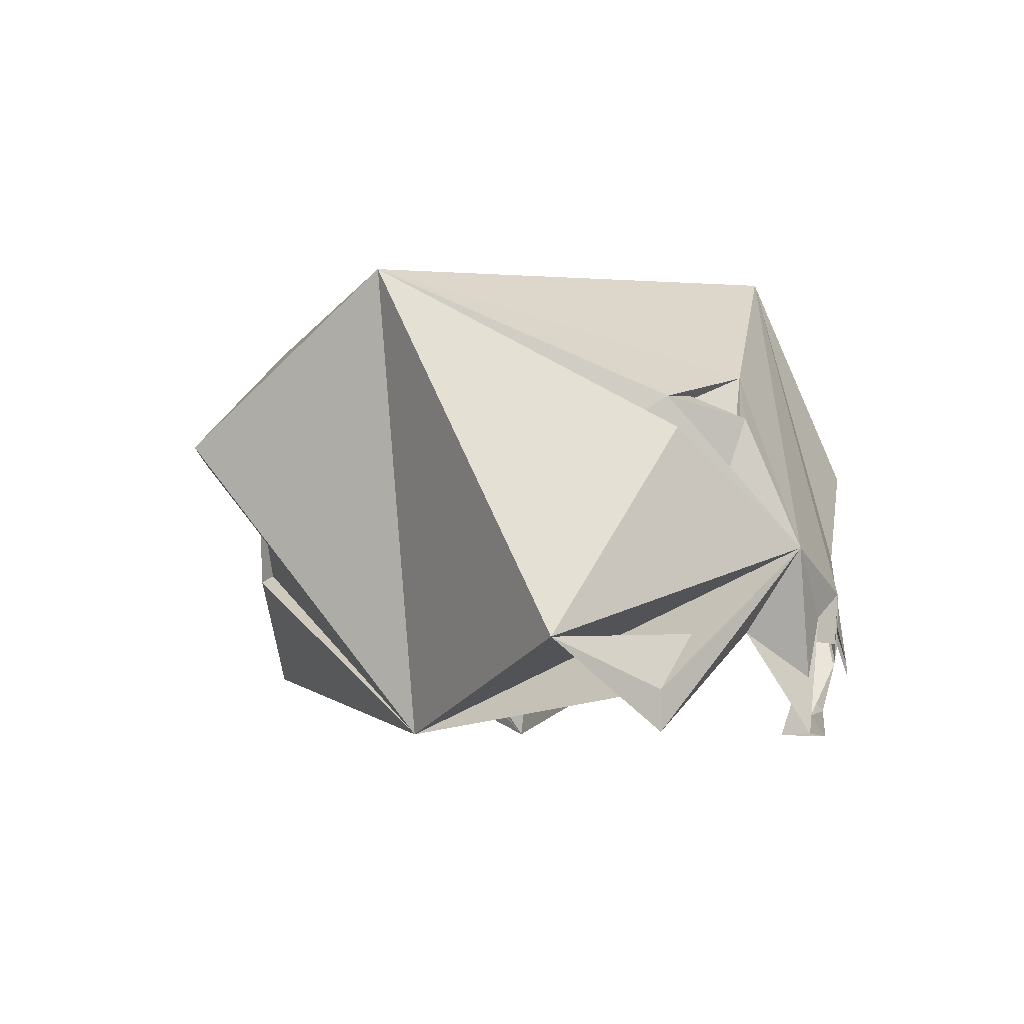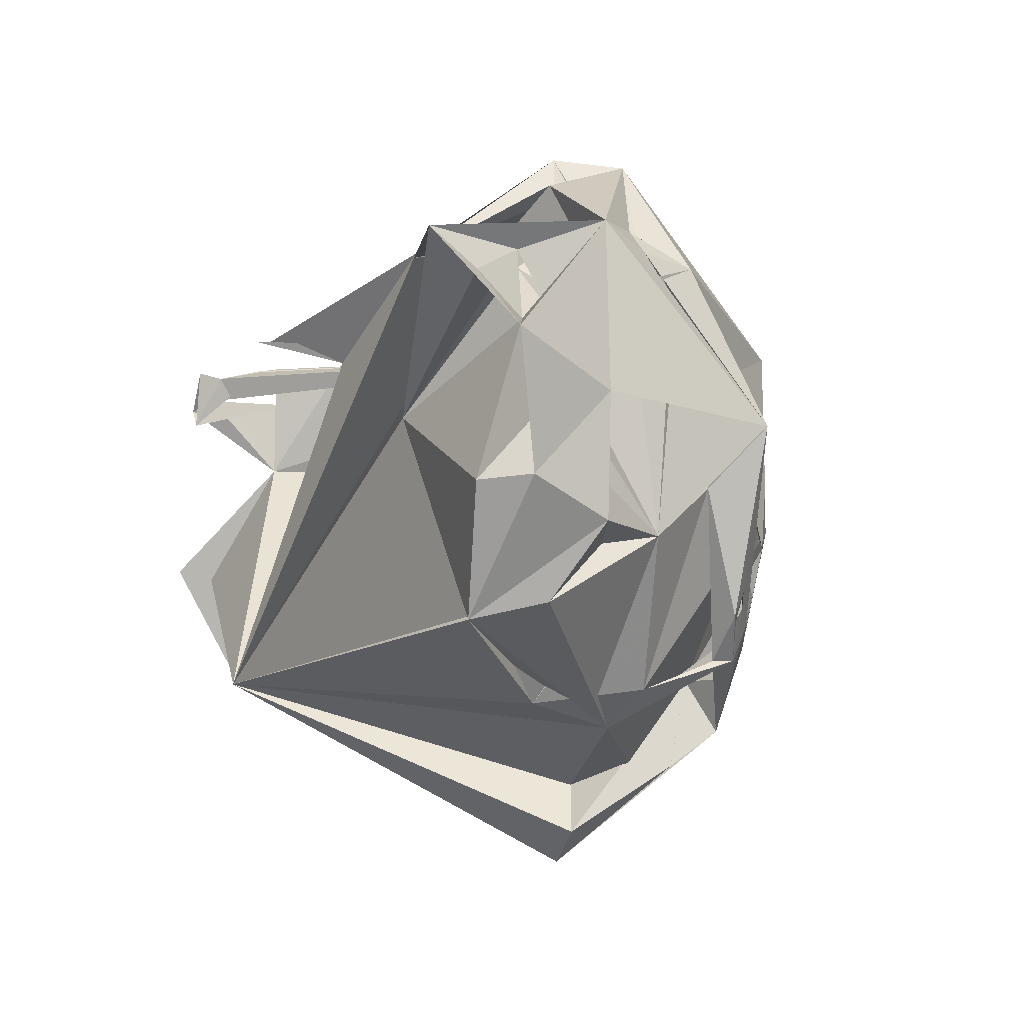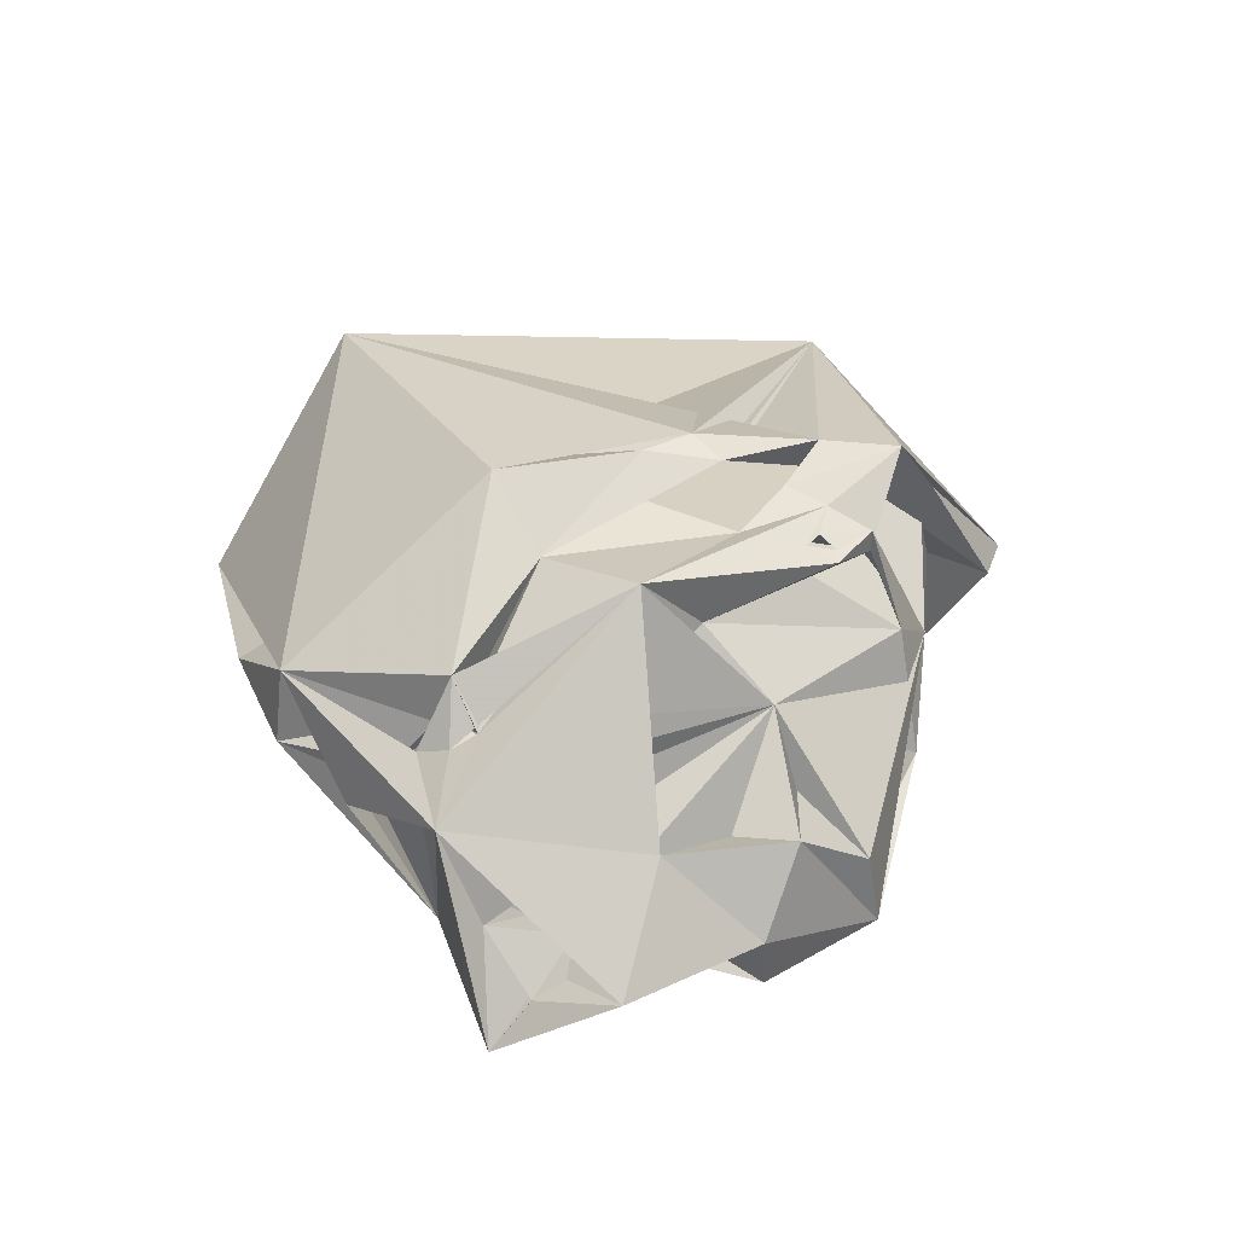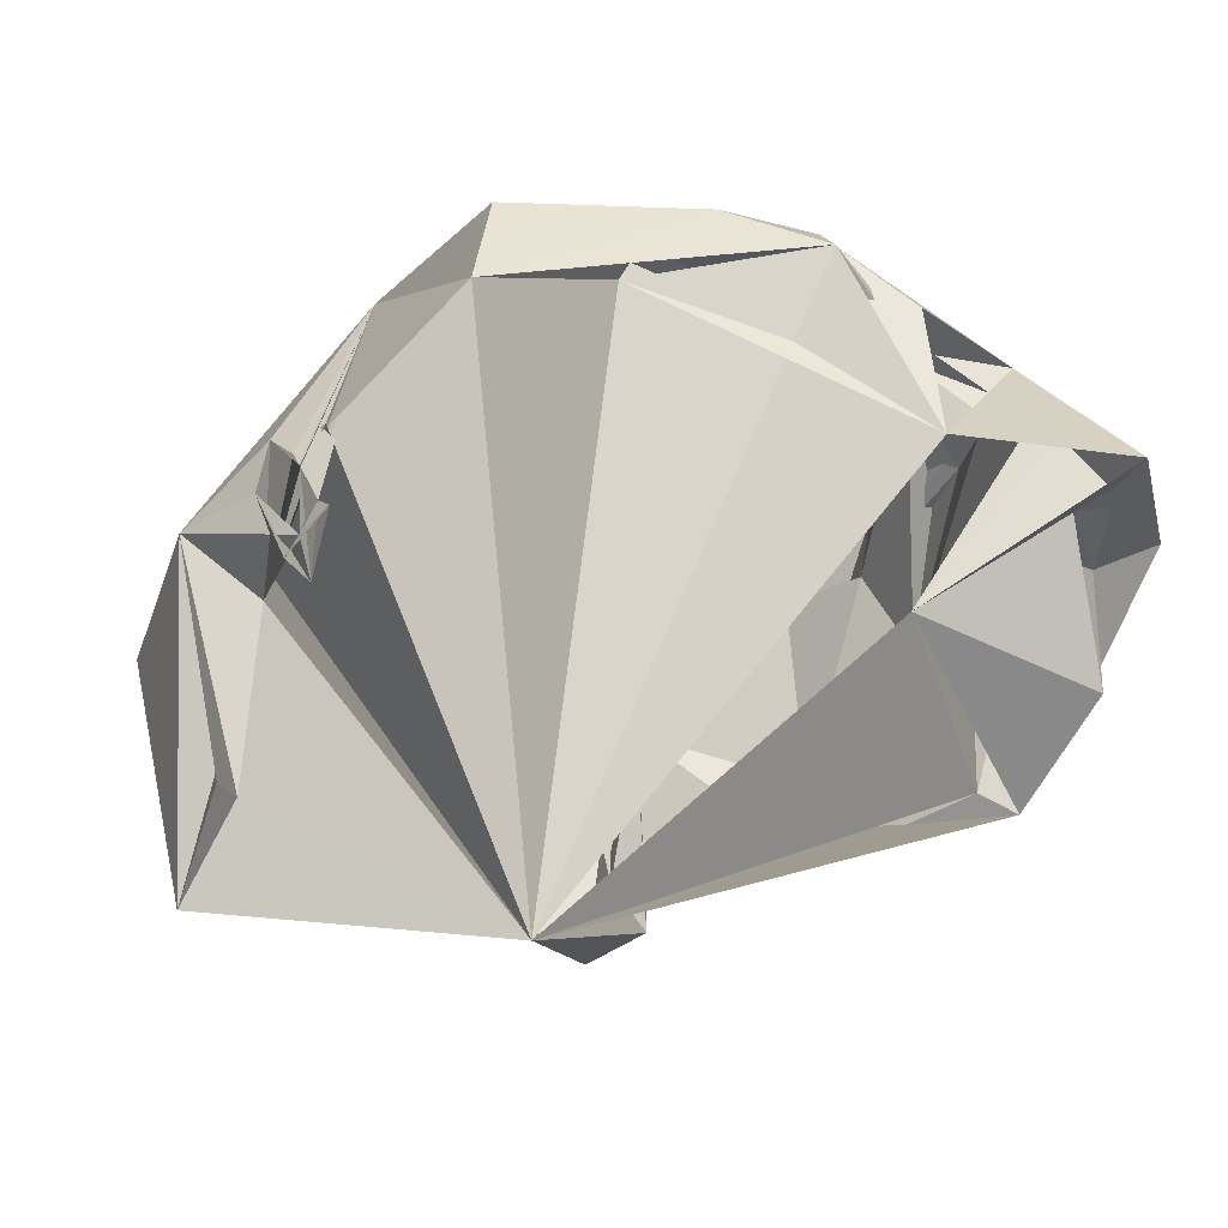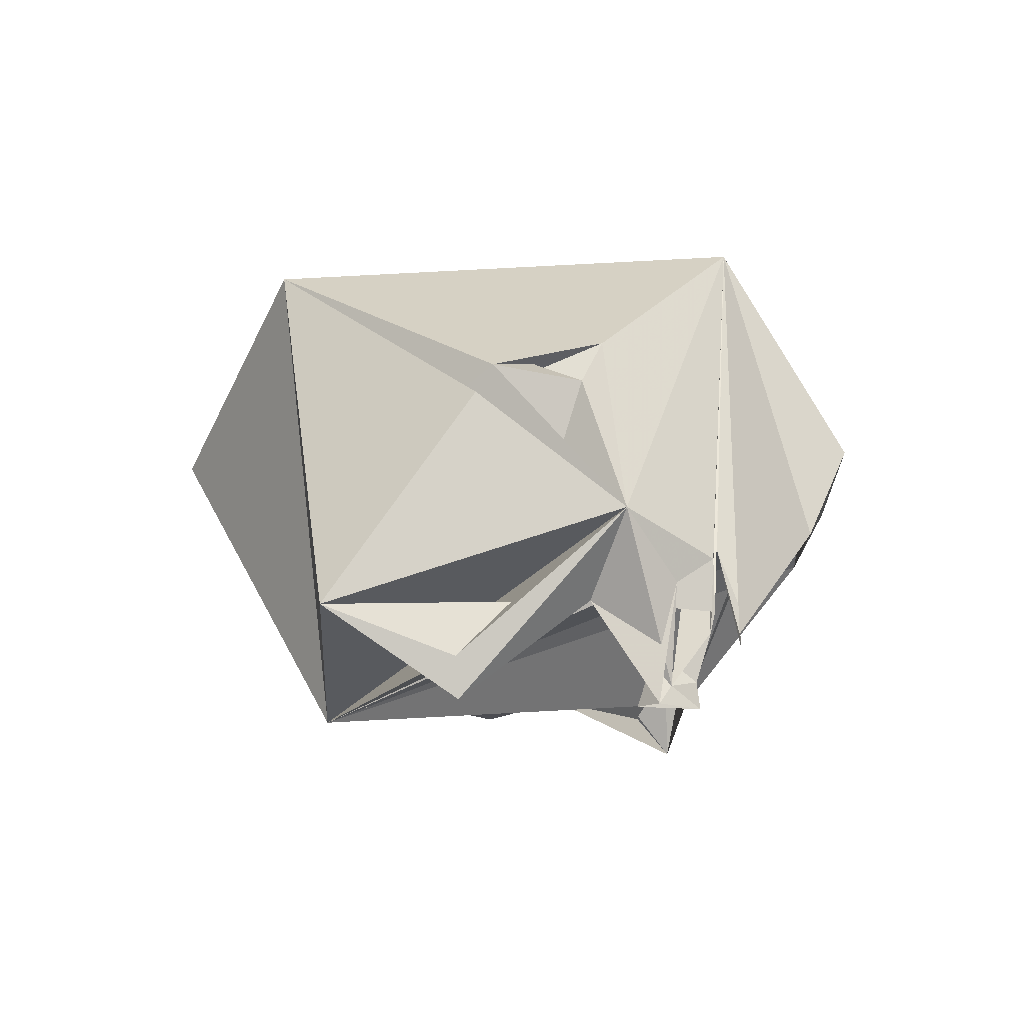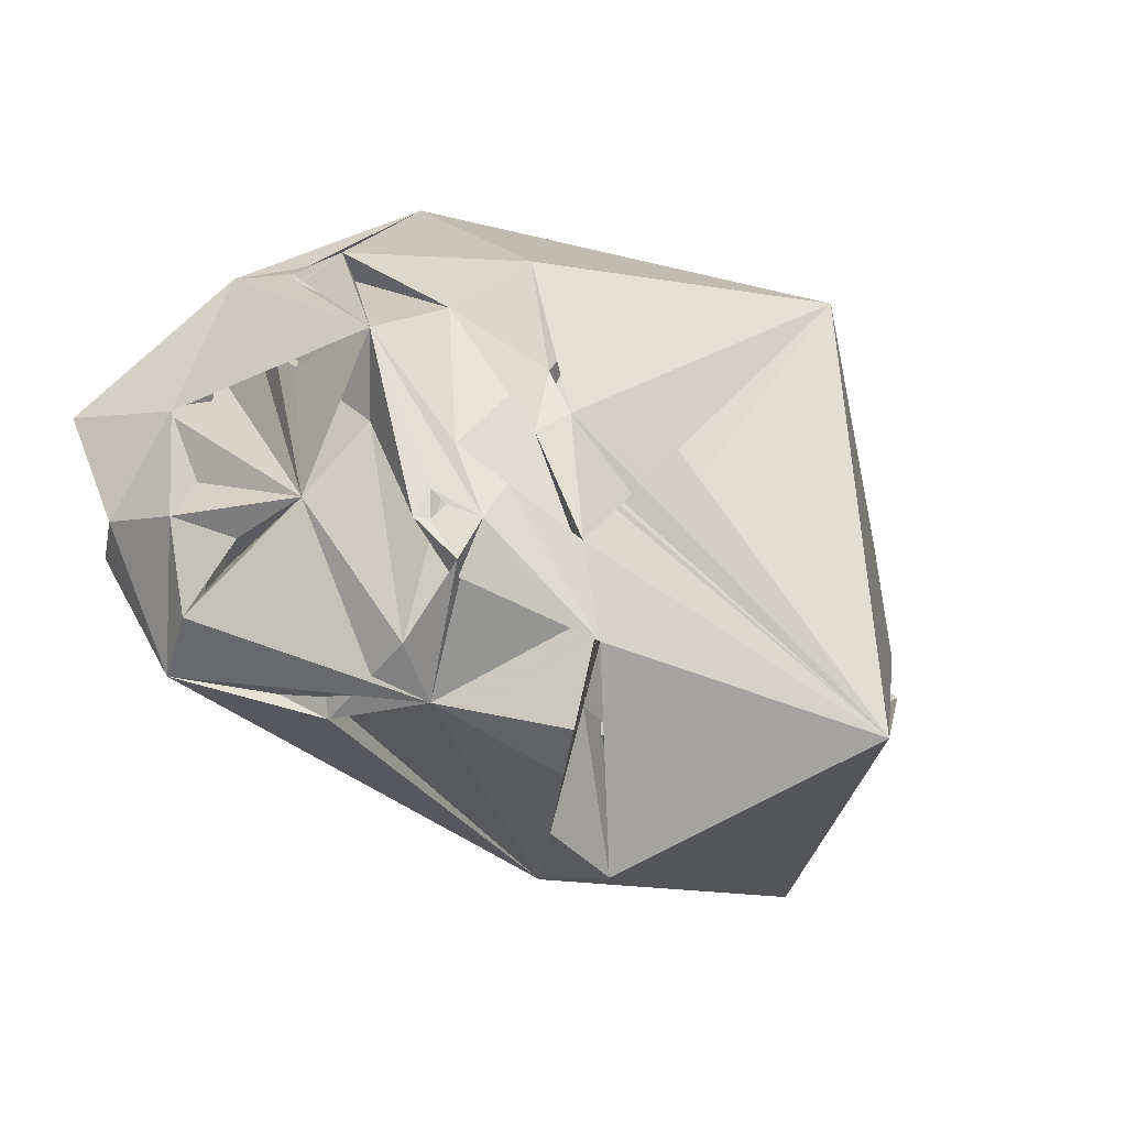
<metadata>
{"format":"obj","ext":"obj","renderer":"f3d","projection":"perspective","resolution":1024,"background":"white","views":[{"elev":-6.0,"azim":68.1,"up":"+Z"},{"elev":-11.7,"azim":-113.8,"up":"+Y"},{"elev":16.4,"azim":-98.9,"up":"+Z"},{"elev":18.7,"azim":157.4,"up":"+Y"},{"elev":-10.1,"azim":94.8,"up":"+Z"},{"elev":-36.5,"azim":-39.8,"up":"+Y"}]}
</metadata>
<code>
v 139 205.5 0.1107
v 117 218.5 3.228
v 155.1 207.8 5.387
v 105.4 212.5 2.95
v 153.2 215.3 0.2329
v 152.7 224.7 11
v 115.4 227.7 3.191
v 149.4 225.1 0.06972
v 105.3 224.1 2.883
v 105.5 226.2 0.1889
v 149.5 227 1.235
v 150.6 226.4 0.1527
v 148.4 228.6 -0.012
v 148.5 228.4 1.517
v 153.5 215.1 2.617
v 150 222.5 6.086
v 101.8 220.1 3.897
v 145.7 229.8 9.582
v 147.1 231 3.65
v 109.4 205.7 4.192
v 111 206.6 5.985
v 104 212.8 5.663
v 106.1 221.9 5.883
v 107.2 226.2 6.122
v 109 225.7 6.864
v 106.9 228.5 11.37
v 149.9 227.4 7.108
v 109.2 227.7 9.549
v 136.5 230.6 30.31
v 148.5 229.3 4.376
v 147.1 231 4.435
v 118.1 201.3 16.72
v 107.7 206.7 8.215
v 109.7 210.5 9.119
v 104.4 217.9 10.38
v 108.5 213.2 8.748
v 103.7 217.9 7.337
v 107.5 222.5 8.454
v 148.7 229.5 8.619
v 148.5 229.6 5.569
v 137.3 235.7 11.88
v 140.4 202.5 28.35
v 115.7 202.2 10.84
v 105 210.9 10.46
v 153.7 216.2 17.58
v 109.7 211.3 15.9
v 106.5 214 10.33
v 107.6 223.6 9.776
v 148.2 223.2 21.68
v 112.5 229 12.46
v 115.8 230.6 9.663
v 112.9 232.4 10.69
v 116.9 235.6 12.83
v 127.2 233.7 17.4
v 128.9 194.1 18.39
v 108.5 210.3 11.76
v 114.7 232.3 11.88
v 127.2 198.8 18.61
v 108.5 224 13.78
v 109 225 11.05
v 112.2 230.2 12.92
v 115.8 235.4 16.97
v 134.1 238.2 17.71
v 111.1 214.7 19.91
v 150.4 221.2 13.49
v 108.9 218.2 22.67
v 108.5 222.4 13.85
v 110.9 227 15.5
v 120.5 231.6 19.57
v 125.3 195.7 17.77
v 149.5 213.2 17.27
v 108.5 219.5 16.13
v 108.5 226.2 15.58
v 108.7 227.5 14.75
v 110.8 228 15.52
v 109.9 229.1 14.38
v 122.4 237.4 15.67
v 115.4 203.4 17.77
v 150.9 222.1 18.78
v 109.7 227.3 18.23
v 125.5 236.2 17.27
v 123.1 205.1 24.62
v 110.4 225.1 18.72
v 126.2 199.6 22.57
v 115 205.2 22.16
v 151 217 19.83
v 116.4 224.5 26.79
v 114.6 205.3 23.32
v 114 212.3 23.68
v 113.9 222.4 22.82
v 121.8 201.9 26.04
v 122.9 199.8 23.42
v 112.5 207.5 22.29
v 113.2 207.4 22.77
v 112.9 209.1 23.14
v 113.7 208.2 23.48
v 120.8 222.6 26.35
v 119.9 204.9 25.54
v 115.2 207.5 24.58
v 119.9 206.9 26.96
v 116.1 209.5 25.54
v 116.8 212.6 26.75
v 116.8 213.2 26.72
v 117.3 216.7 27.33
v 118.3 213.9 27.89
f 29 105 100
f 87 90 104
f 29 100 97
f 100 105 102
f 29 82 42
f 42 100 91
f 90 97 102
f 42 103 105
f 42 102 103
f 42 82 102
f 89 101 98
f 91 100 101
f 98 101 100
f 89 97 90
f 66 89 90
f 82 97 89
f 89 98 91
f 85 89 91
f 89 99 101
f 97 103 102
f 95 96 99
f 66 95 99
f 91 101 99
f 88 99 96
f 32 85 99
f 85 96 89
f 66 93 95
f 85 94 96
f 85 91 99
f 88 94 93
f 70 91 82
f 70 92 91
f 55 91 84
f 87 97 105
f 80 90 87
f 64 85 93
f 64 94 85
f 85 88 93
f 68 90 80
f 68 83 90
f 6 79 42
f 55 82 92
f 6 42 71
f 42 86 49
f 49 86 71
f 78 88 85
f 58 70 82
f 41 77 63
f 62 80 87
f 6 86 65
f 78 85 82
f 32 84 82
f 42 105 97
f 69 81 77
f 54 63 81
f 62 69 77
f 62 63 69
f 68 80 73
f 73 80 83
f 64 73 83
f 46 64 68
f 8 27 11
f 28 61 68
f 64 66 72
f 42 45 71
f 46 78 64
f 3 45 42
f 53 81 69
f 75 76 80
f 61 75 62
f 74 80 76
f 16 65 18
f 33 46 34
f 59 64 67
f 93 94 95
f 64 72 67
f 49 71 65
f 66 99 89
f 62 75 80
f 1 70 58
f 41 53 77
f 24 28 48
f 29 41 63
f 26 62 52
f 59 73 64
f 26 76 62
f 50 68 75
f 21 46 32
f 59 74 73
f 60 67 68
f 26 35 66
f 50 75 61
f 41 54 81
f 46 72 66
f 55 84 58
f 46 66 67
f 24 48 38
f 26 74 76
f 1 55 70
f 90 102 104
f 66 74 68
f 1 42 55
f 6 49 79
f 51 69 54
f 26 69 57
f 29 87 105
f 84 91 92
f 54 69 63
f 51 57 69
f 26 50 69
f 28 68 59
f 1 58 32
f 11 12 13
f 7 62 53
f 6 39 29
f 51 52 57
f 26 52 50
f 12 16 27
f 50 52 51
f 14 40 29
f 41 81 53
f 50 61 69
f 64 95 94
f 20 47 21
f 26 61 28
f 16 49 65
f 48 60 59
f 53 61 57
f 23 46 25
f 23 36 46
f 66 90 83
f 36 47 46
f 26 57 61
f 34 46 56
f 66 68 73
f 33 56 44
f 7 57 52
f 61 62 76
f 55 92 70
f 28 59 60
f 7 51 54
f 25 28 50
f 1 6 3
f 6 11 27
f 25 38 35
f 8 14 13
f 35 38 48
f 46 67 60
f 35 44 47
f 20 21 43
f 34 56 47
f 33 47 56
f 1 15 6
f 2 25 24
f 32 99 88
f 1 32 20
f 1 43 46
f 44 56 46
f 25 60 48
f 21 32 43
f 1 53 54
f 42 97 100
f 32 82 85
f 7 50 51
f 6 71 86
f 59 68 74
f 1 49 16
f 89 96 95
f 25 48 28
f 17 35 26
f 59 67 66
f 25 46 60
f 20 35 47
f 4 37 35
f 44 46 47
f 21 33 34
f 20 44 22
f 1 46 21
f 64 83 68
f 53 62 77
f 16 40 39
f 1 41 18
f 20 32 33
f 3 5 15
f 18 41 31
f 29 42 49
f 7 28 24
f 26 73 74
f 4 36 23
f 2 23 38
f 23 26 38
f 68 76 75
f 3 6 45
f 29 62 87
f 4 22 37
f 17 22 35
f 2 9 10
f 20 36 35
f 1 54 41
f 20 33 44
f 9 37 17
f 2 34 36
f 9 23 37
f 97 104 103
f 16 18 29
f 42 79 86
f 6 16 11
f 4 35 36
f 2 21 34
f 32 46 33
f 29 63 62
f 18 65 79
f 24 38 26
f 1 3 42
f 18 19 29
f 53 69 61
f 103 104 105
f 64 89 95
f 16 29 40
f 29 39 30
f 66 83 80
f 28 60 50
f 82 91 98
f 11 29 30
f 7 52 62
f 64 78 89
f 11 16 12
f 63 77 81
f 2 38 25
f 67 72 68
f 1 7 53
f 8 30 14
f 32 78 43
f 4 20 22
f 22 44 35
f 29 31 41
f 32 88 78
f 1 21 2
f 18 79 49
f 6 65 45
f 7 25 50
f 18 31 19
f 26 66 73
f 34 47 36
f 7 26 28
f 1 16 15
f 87 104 97
f 11 14 29
f 82 98 100
f 53 57 54
f 7 24 25
f 17 37 22
f 55 58 82
f 8 11 30
f 5 6 15
f 65 86 79
f 7 10 26
f 23 35 37
f 10 17 23
f 10 23 24
f 2 24 9
f 2 4 23
f 82 100 102
f 5 16 6
f 23 25 35
f 14 30 40
f 29 97 82
f 35 48 59
f 10 24 26
f 42 91 55
f 6 29 49
f 2 36 20
f 30 39 40
f 32 58 84
f 7 54 57
f 1 18 49
f 3 15 16
f 88 96 94
f 61 76 68
f 19 31 29
f 6 27 39
f 82 84 92
f 3 16 5
f 9 17 10
f 16 39 27
f 50 60 68
f 11 13 14
f 66 80 74
f 102 105 104
f 1 20 43
f 46 68 72
f 43 78 46
f 64 93 66
f 21 47 33
f 35 59 66
f 8 12 27
f 2 20 4
f 78 82 89
f 45 65 71
f 17 26 23
f 9 24 23

</code>
